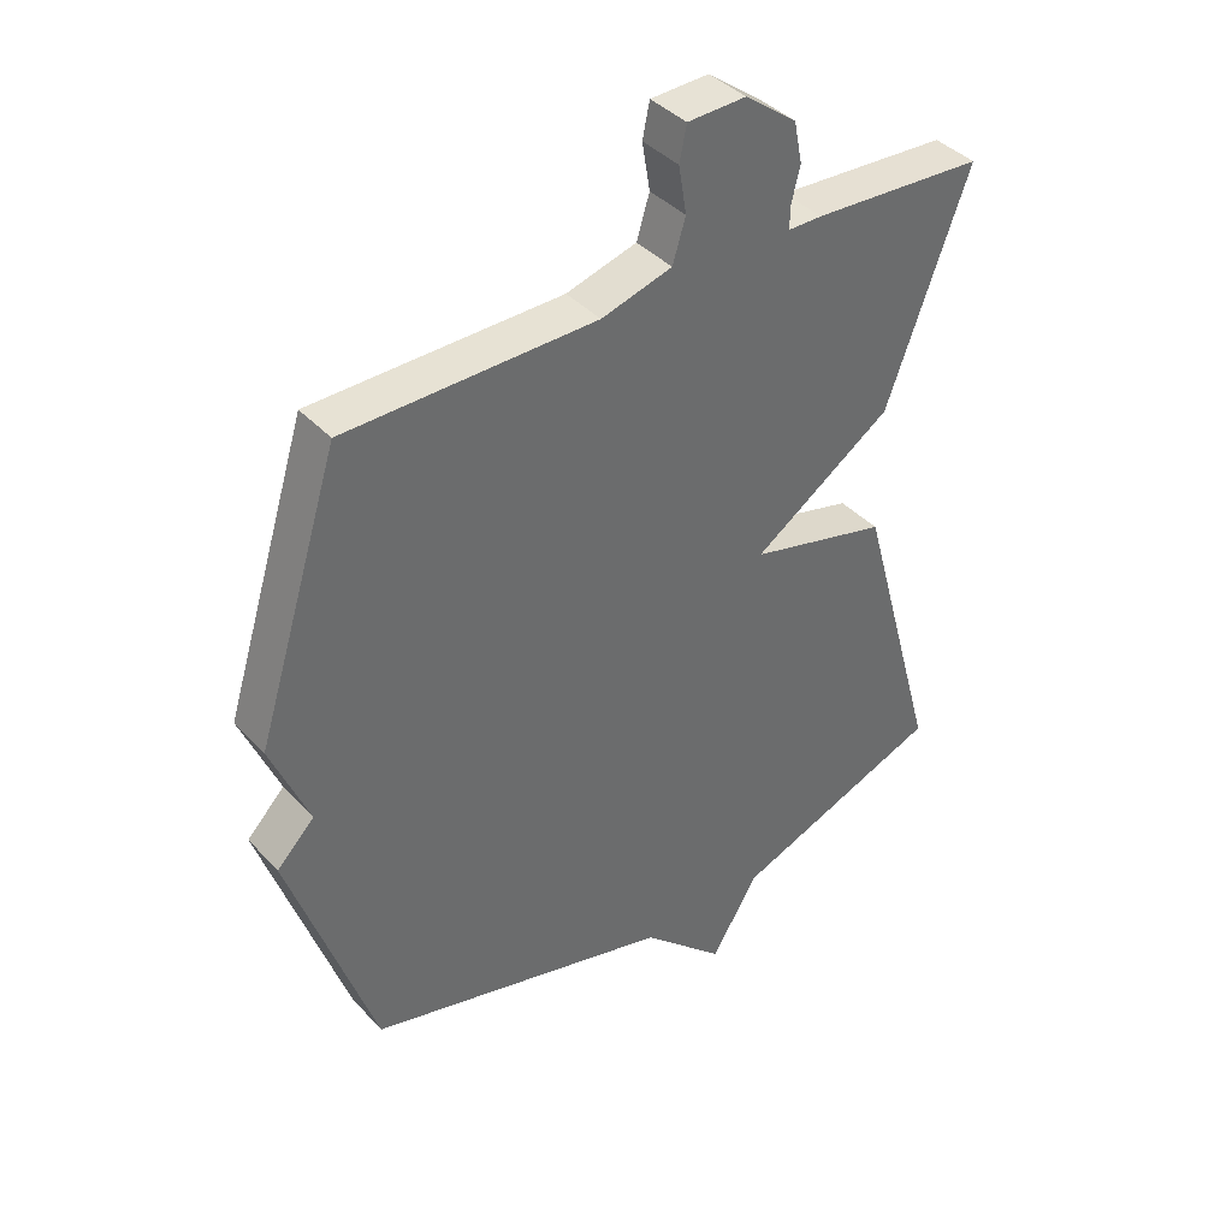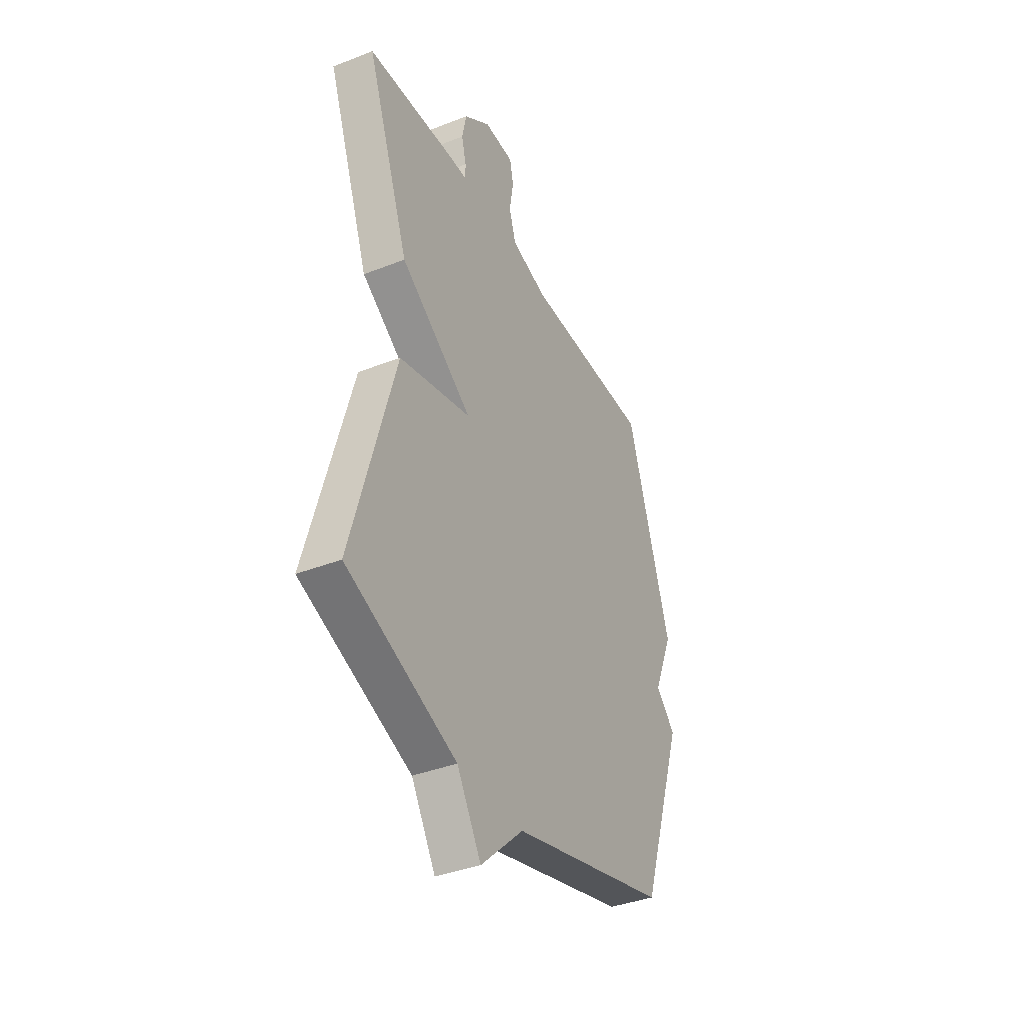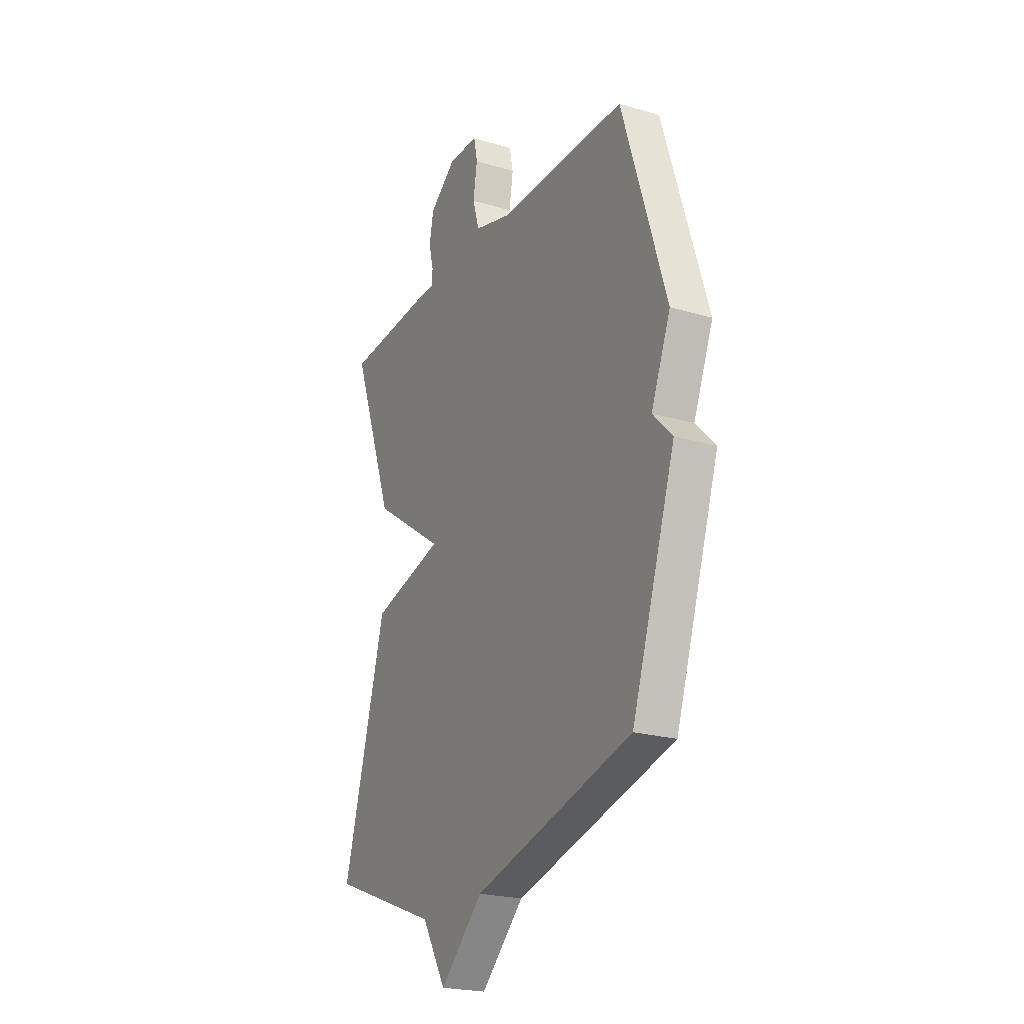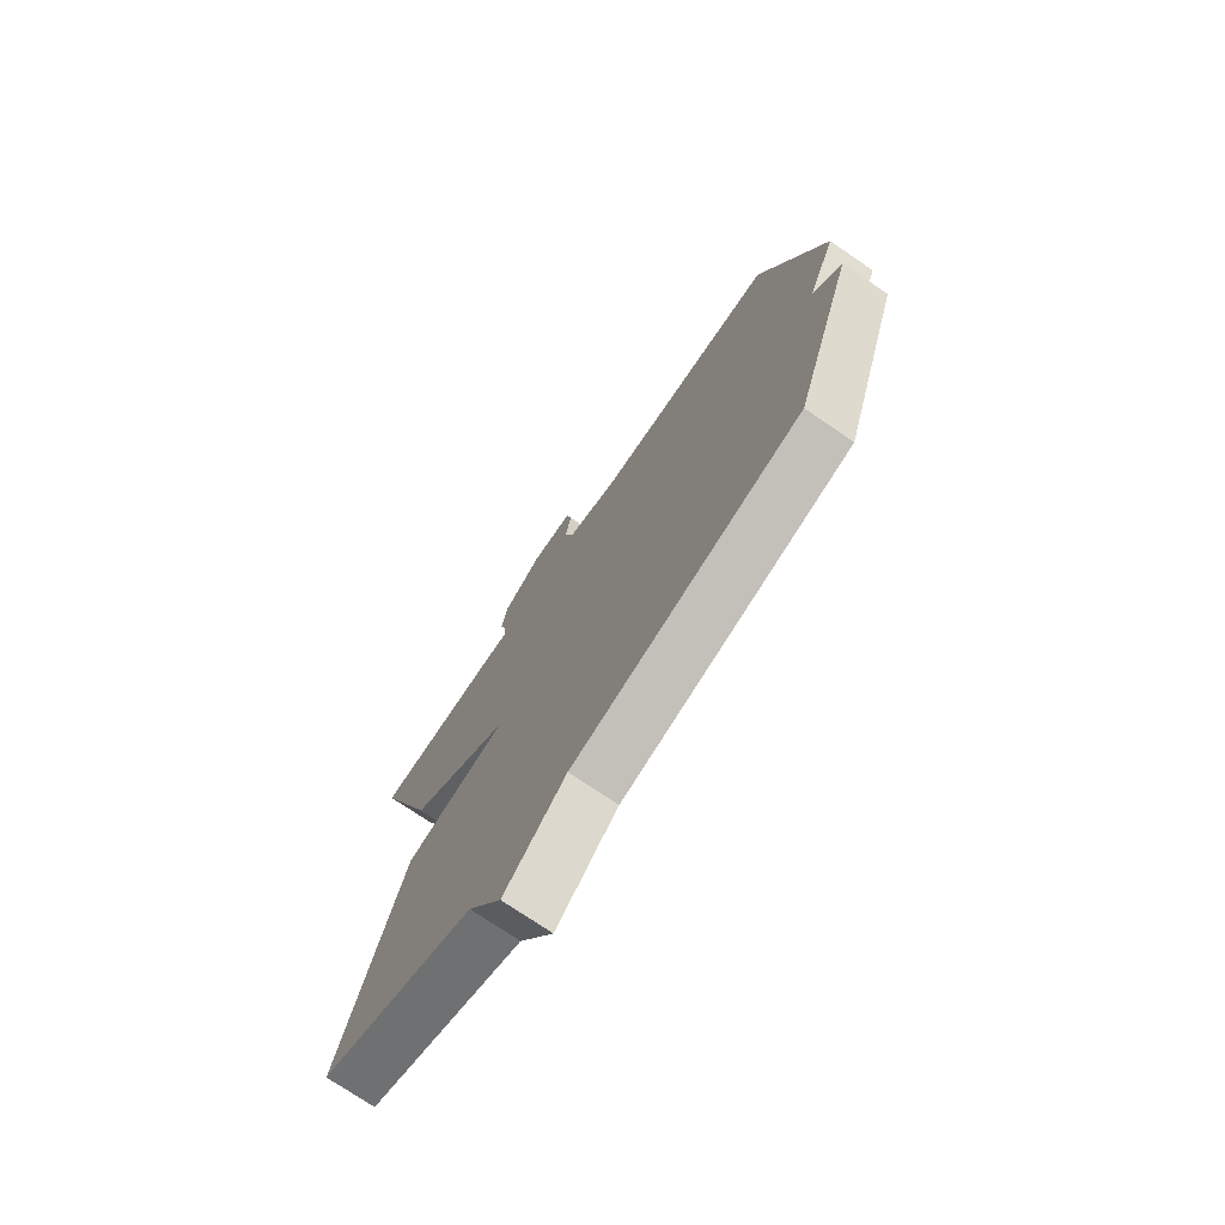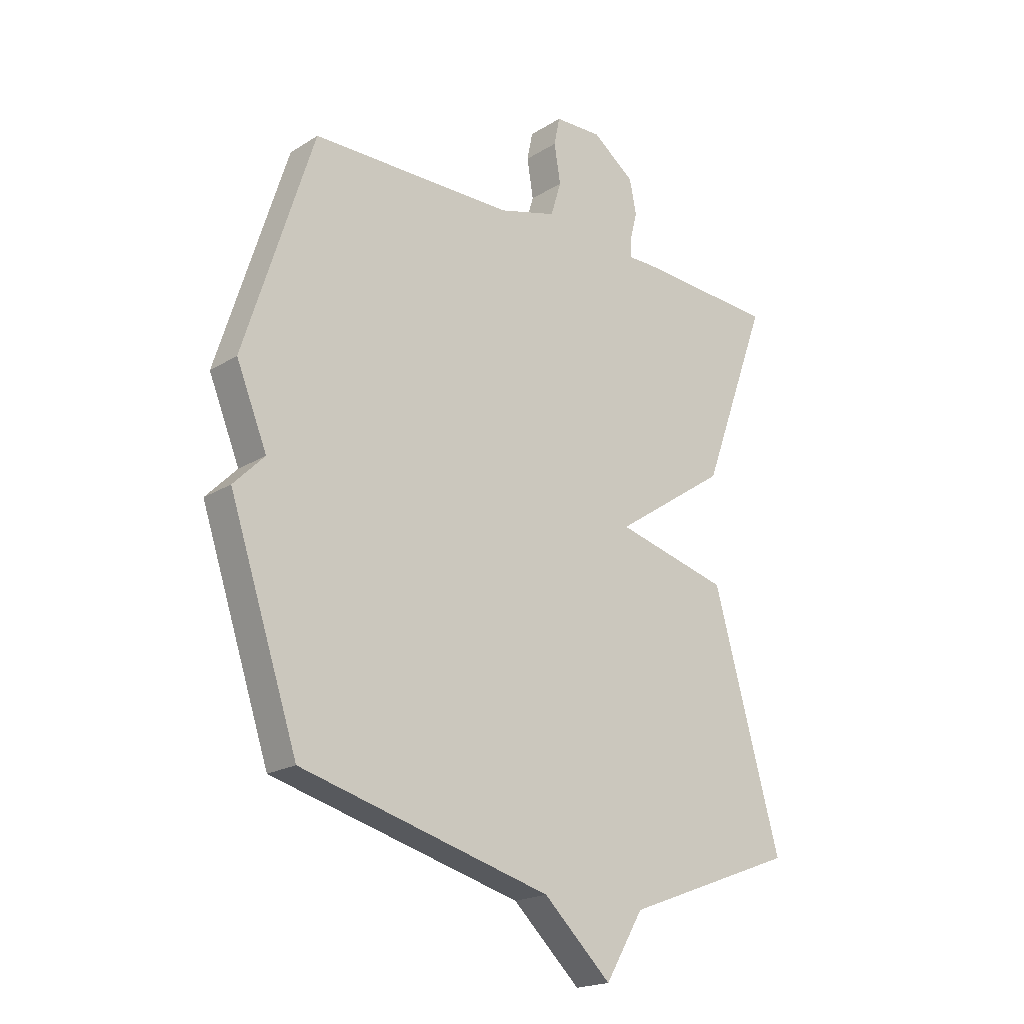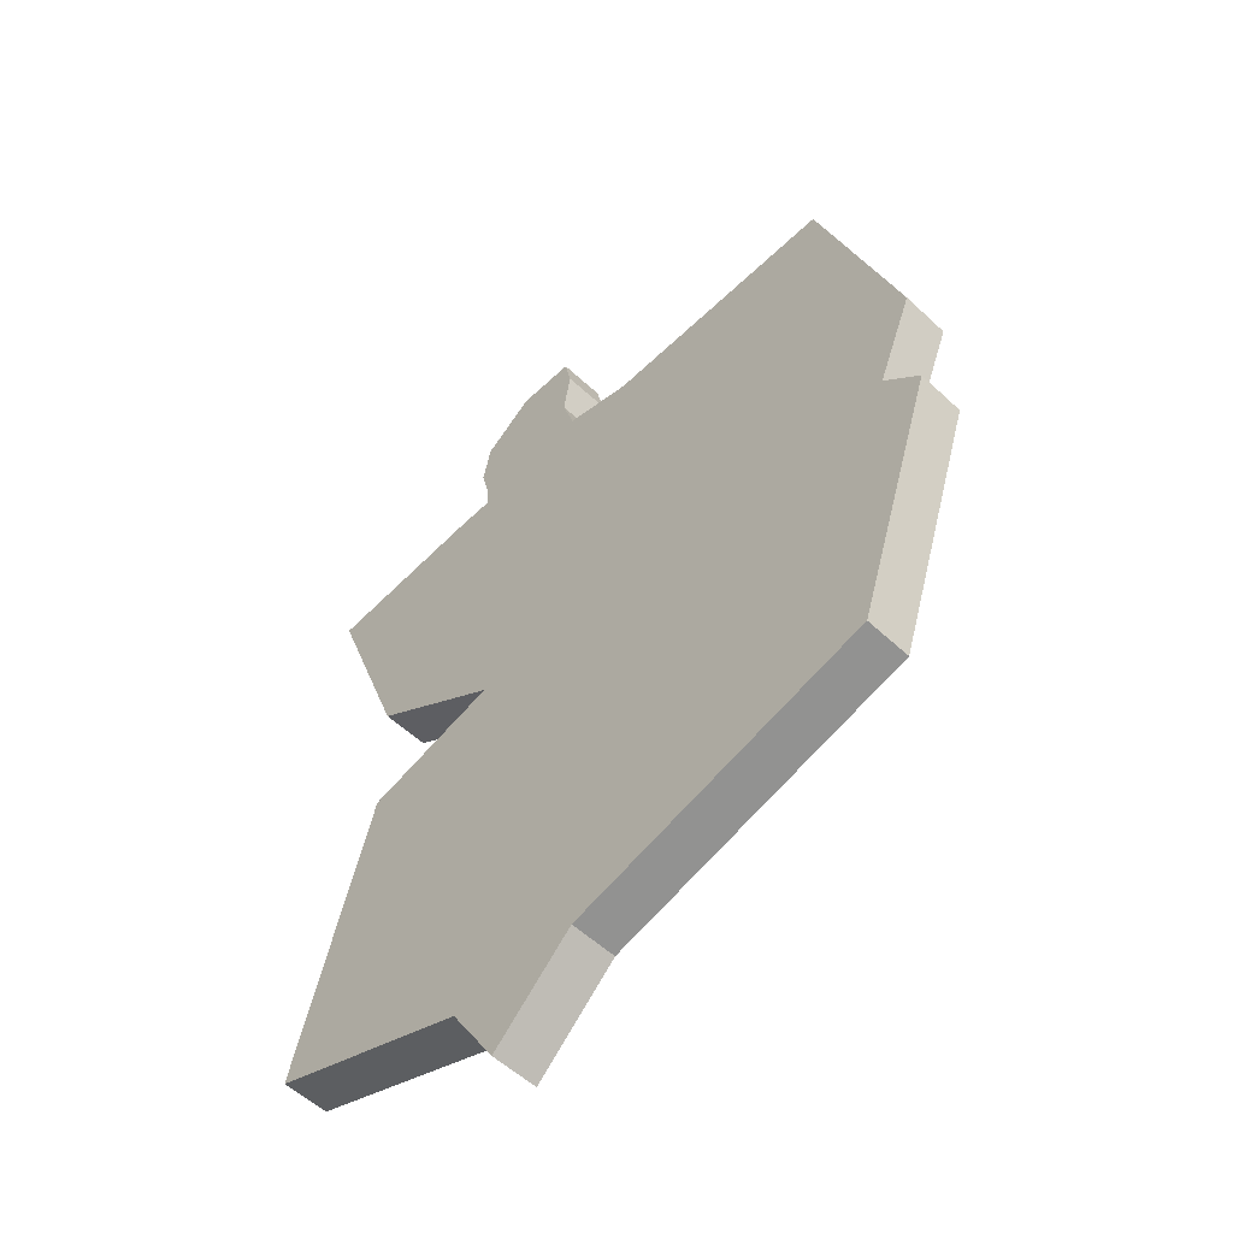
<metadata>
{"format":"obj","ext":"obj","renderer":"f3d","projection":"perspective","resolution":1024,"background":"white","views":[{"elev":39.8,"azim":142.1,"up":"+Z"},{"elev":-38.4,"azim":-63.7,"up":"+Z"},{"elev":-22.6,"azim":63.3,"up":"+Z"},{"elev":-74.2,"azim":55.7,"up":"+Z"},{"elev":-20.0,"azim":138.5,"up":"+Z"},{"elev":-55.3,"azim":45.6,"up":"+Z"}]}
</metadata>
<code>
v -0.5 0.07 0.5
v -0.234 0.07 0.516
v -0.182 0.07 0.516
v -0.182 0.07 0.55
v -0.196 0.07 0.605
v -0.183 0.07 0.669
v -0.103 0.07 0.729
v -0.013 0.07 0.726
v -0.002 0.07 0.673
v -0.014 0.07 0.6
v 0.006 0.07 0.535
v 0.115 0.07 0.504
v 0.5 0.07 0.5
v 0.63 0.07 0.088
v 0.572 0.07 -0.053
v 0.63 0.07 -0.112
v 0.5 0.07 -0.5
v 0.027 0.07 -0.625
v -0.101 0.07 -0.745
v -0.173 0.07 -0.625
v -0.5 0.07 -0.5
v -0.373 0.07 -0.045
v -0.158 0.07 0.01
v -0.373 0.07 0.155
v -0.5 0 0.5
v -0.234 0 0.516
v -0.182 0 0.516
v -0.182 0 0.55
v -0.196 0 0.605
v -0.183 0 0.669
v -0.103 0 0.729
v -0.013 0 0.726
v -0.002 0 0.673
v -0.014 0 0.6
v 0.006 0 0.535
v 0.115 0 0.504
v 0.5 0 0.5
v 0.63 0 0.088
v 0.572 0 -0.053
v 0.63 0 -0.112
v 0.5 0 -0.5
v 0.027 0 -0.625
v -0.101 0 -0.745
v -0.173 0 -0.625
v -0.5 0 -0.5
v -0.373 0 -0.045
v -0.158 0 0.01
v -0.373 0 0.155
f 1 2 3
f 24 1 3
f 23 24 3
f 20 21 22 23
f 18 19 20 23
f 23 3 4
f 18 23 4
f 17 18 4
f 16 17 4
f 15 16 4
f 12 13 14 15
f 11 12 15 4
f 5 6 7
f 4 5 7
f 11 4 7
f 10 11 7
f 7 8 9 10
f 27 26 25
f 27 25 48
f 27 48 47
f 47 46 45 44
f 47 44 43 42
f 28 27 47
f 28 47 42
f 28 42 41
f 28 41 40
f 28 40 39
f 39 38 37 36
f 28 39 36 35
f 31 30 29
f 31 29 28
f 31 28 35
f 31 35 34
f 34 33 32 31
f 1 25 26 2
f 2 26 27 3
f 3 27 28 4
f 4 28 29 5
f 5 29 30 6
f 6 30 31 7
f 7 31 32 8
f 8 32 33 9
f 9 33 34 10
f 10 34 35 11
f 11 35 36 12
f 12 36 37 13
f 13 37 38 14
f 14 38 39 15
f 15 39 40 16
f 16 40 41 17
f 17 41 42 18
f 18 42 43 19
f 19 43 44 20
f 20 44 45 21
f 21 45 46 22
f 22 46 47 23
f 23 47 48 24
f 24 48 25 1

</code>
